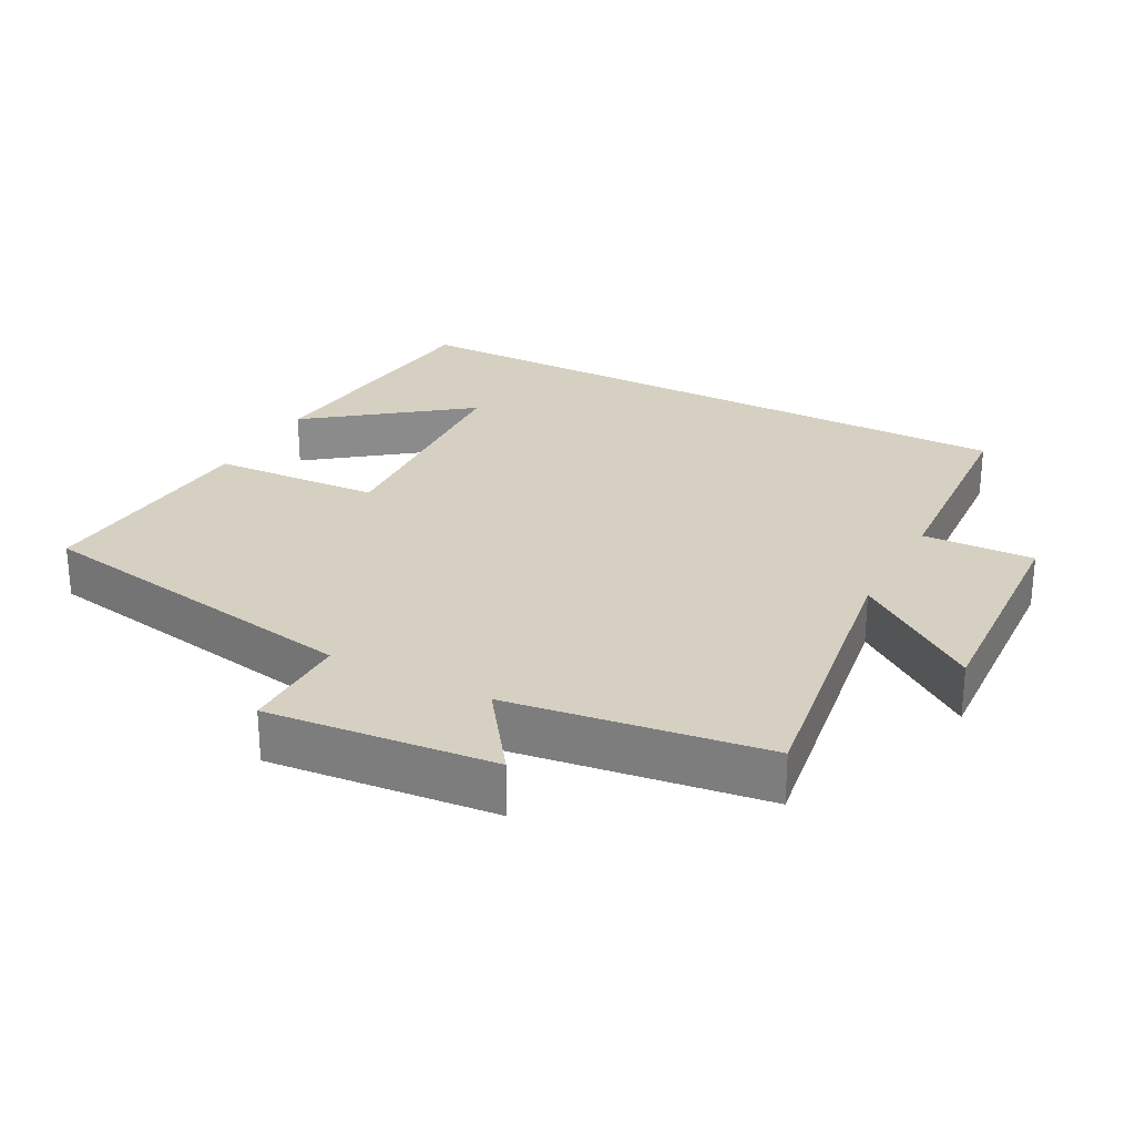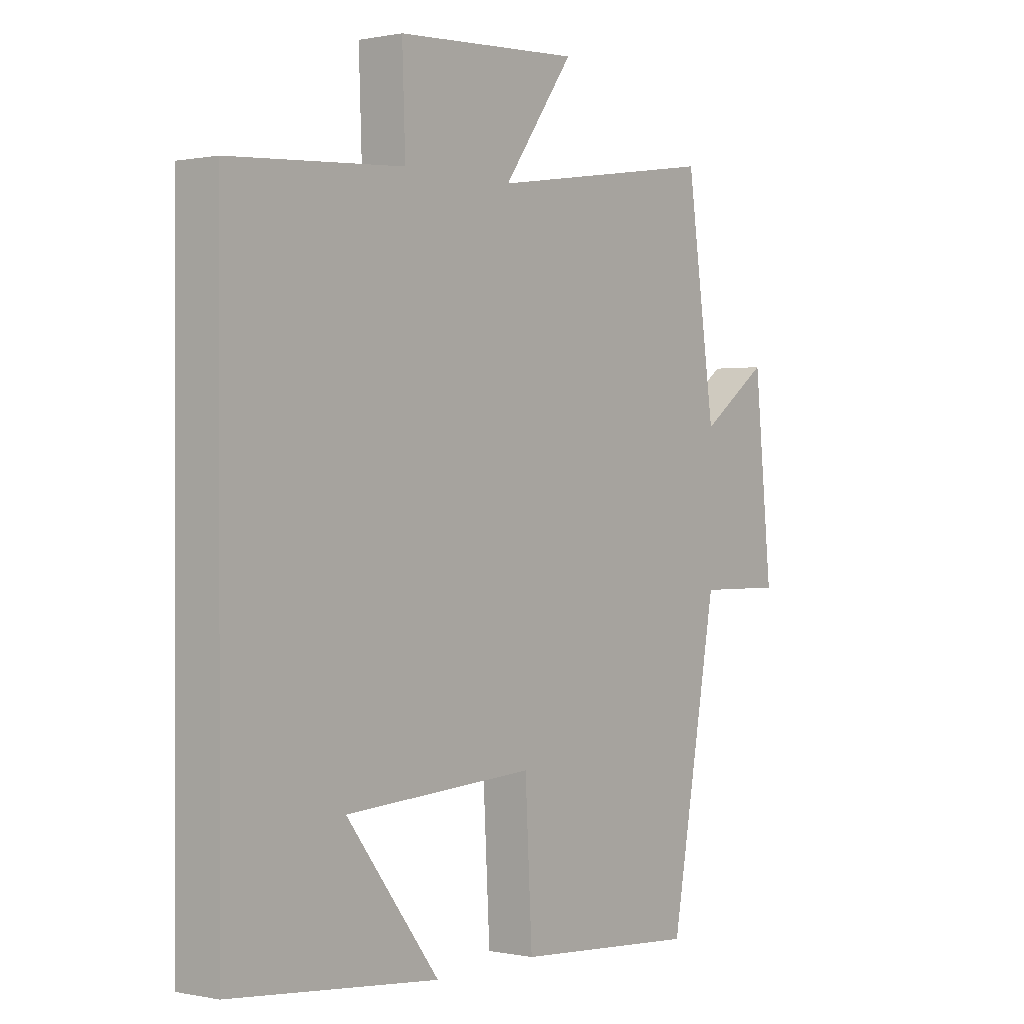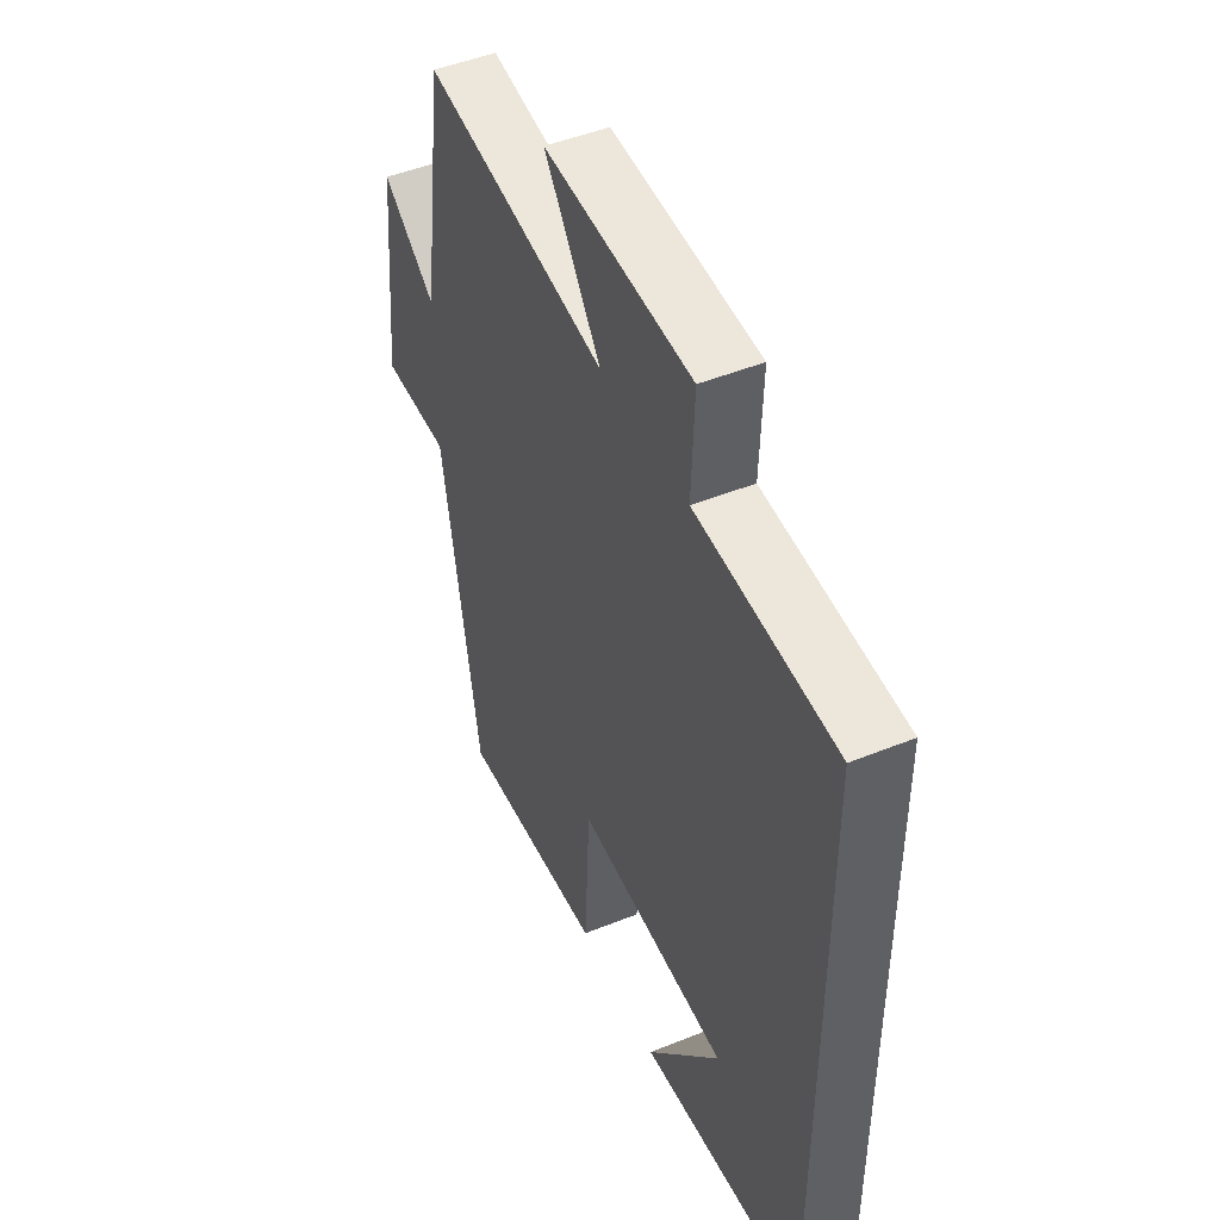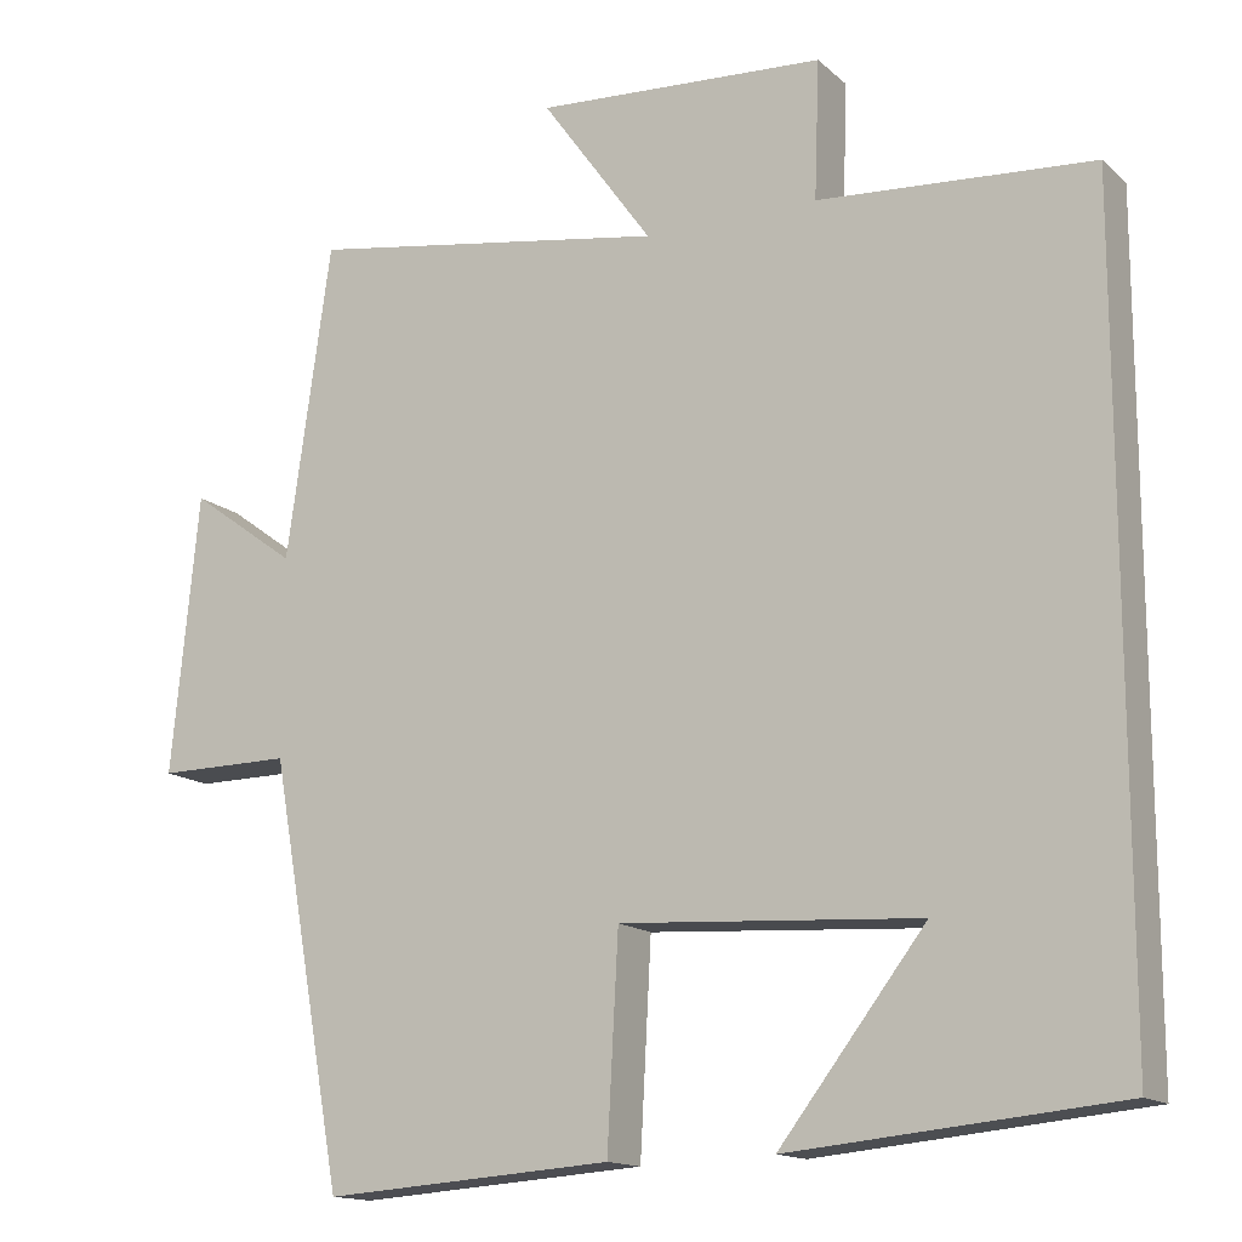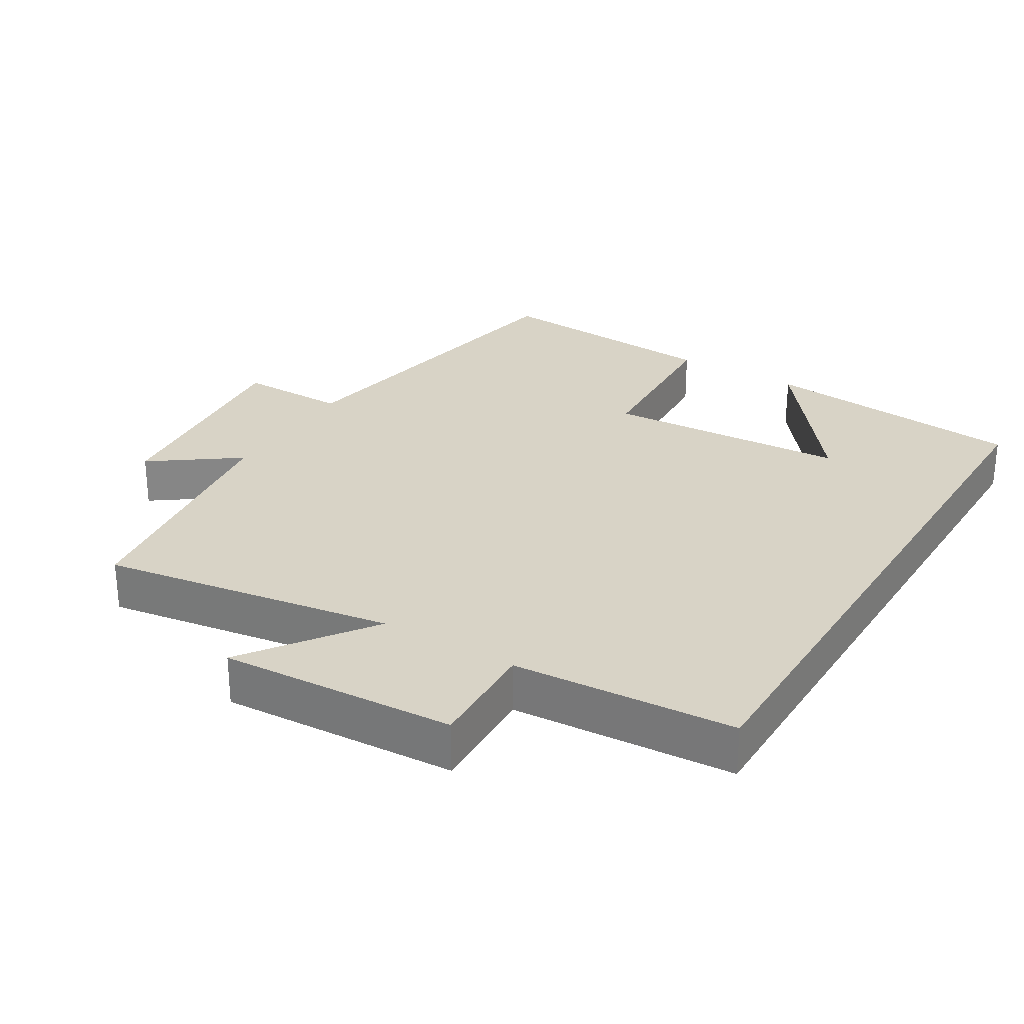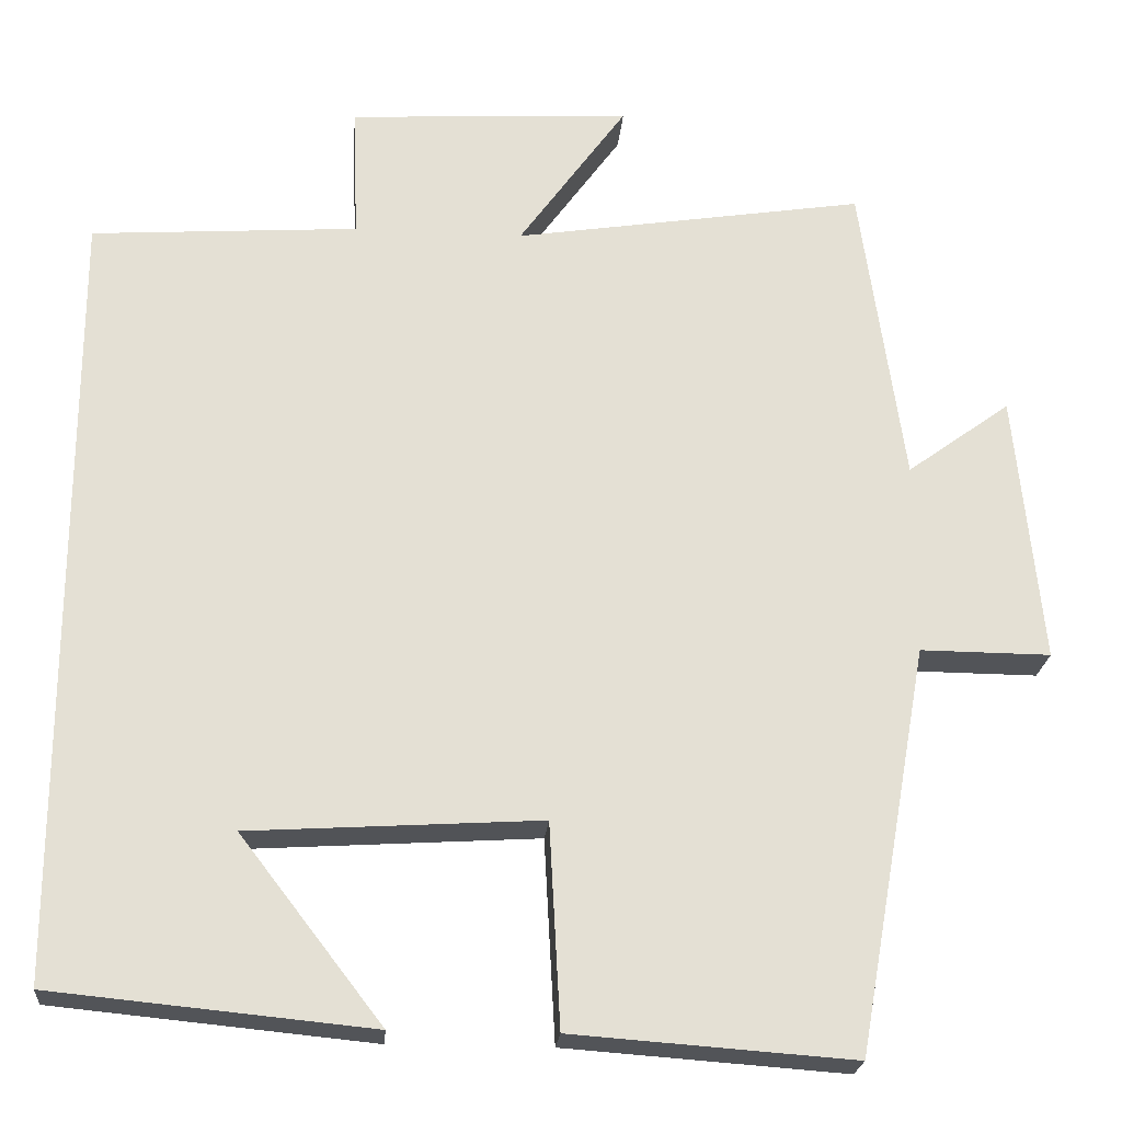
<metadata>
{"format":"obj","ext":"obj","renderer":"f3d","projection":"perspective","resolution":1024,"background":"white","views":[{"elev":26.5,"azim":-61.9,"up":"+Y"},{"elev":0.3,"azim":127.7,"up":"+Z"},{"elev":47.9,"azim":65.6,"up":"+Z"},{"elev":-14.7,"azim":29.5,"up":"+Z"},{"elev":28.2,"azim":31.3,"up":"+Y"},{"elev":-22.9,"azim":175.1,"up":"+Z"}]}
</metadata>
<code>
v 0.5 0.07 -0.463
v 0.117 0.07 -0.5
v 0.288 0.07 -0.278
v -0.062 0.07 -0.256
v -0.075 0.07 -0.5
v -0.413 0.07 -0.524
v -0.5 0.07 -0.035
v -0.657 0.07 -0.036
v -0.625 0.07 0.29
v -0.5 0.07 0.199
v -0.448 0.07 0.567
v -0.025 0.07 0.5
v -0.155 0.07 0.681
v 0.185 0.07 0.661
v 0.179 0.07 0.5
v 0.5 0.07 0.478
v 0.5 0 -0.463
v 0.117 0 -0.5
v 0.288 0 -0.278
v -0.062 0 -0.256
v -0.075 0 -0.5
v -0.413 0 -0.524
v -0.5 0 -0.035
v -0.657 0 -0.036
v -0.625 0 0.29
v -0.5 0 0.199
v -0.448 0 0.567
v -0.025 0 0.5
v -0.155 0 0.681
v 0.185 0 0.661
v 0.179 0 0.5
v 0.5 0 0.478
f 15 16 1
f 12 13 14 15
f 12 15 1
f 10 11 12
f 7 8 9 10
f 7 10 12
f 6 7 12
f 5 6 12
f 4 5 12
f 3 4 12
f 1 2 3
f 1 3 12
f 17 32 31
f 31 30 29 28
f 17 31 28
f 28 27 26
f 26 25 24 23
f 28 26 23
f 28 23 22
f 28 22 21
f 28 21 20
f 28 20 19
f 19 18 17
f 28 19 17
f 1 17 18 2
f 2 18 19 3
f 3 19 20 4
f 4 20 21 5
f 5 21 22 6
f 6 22 23 7
f 7 23 24 8
f 8 24 25 9
f 9 25 26 10
f 10 26 27 11
f 11 27 28 12
f 12 28 29 13
f 13 29 30 14
f 14 30 31 15
f 15 31 32 16
f 16 32 17 1

</code>
